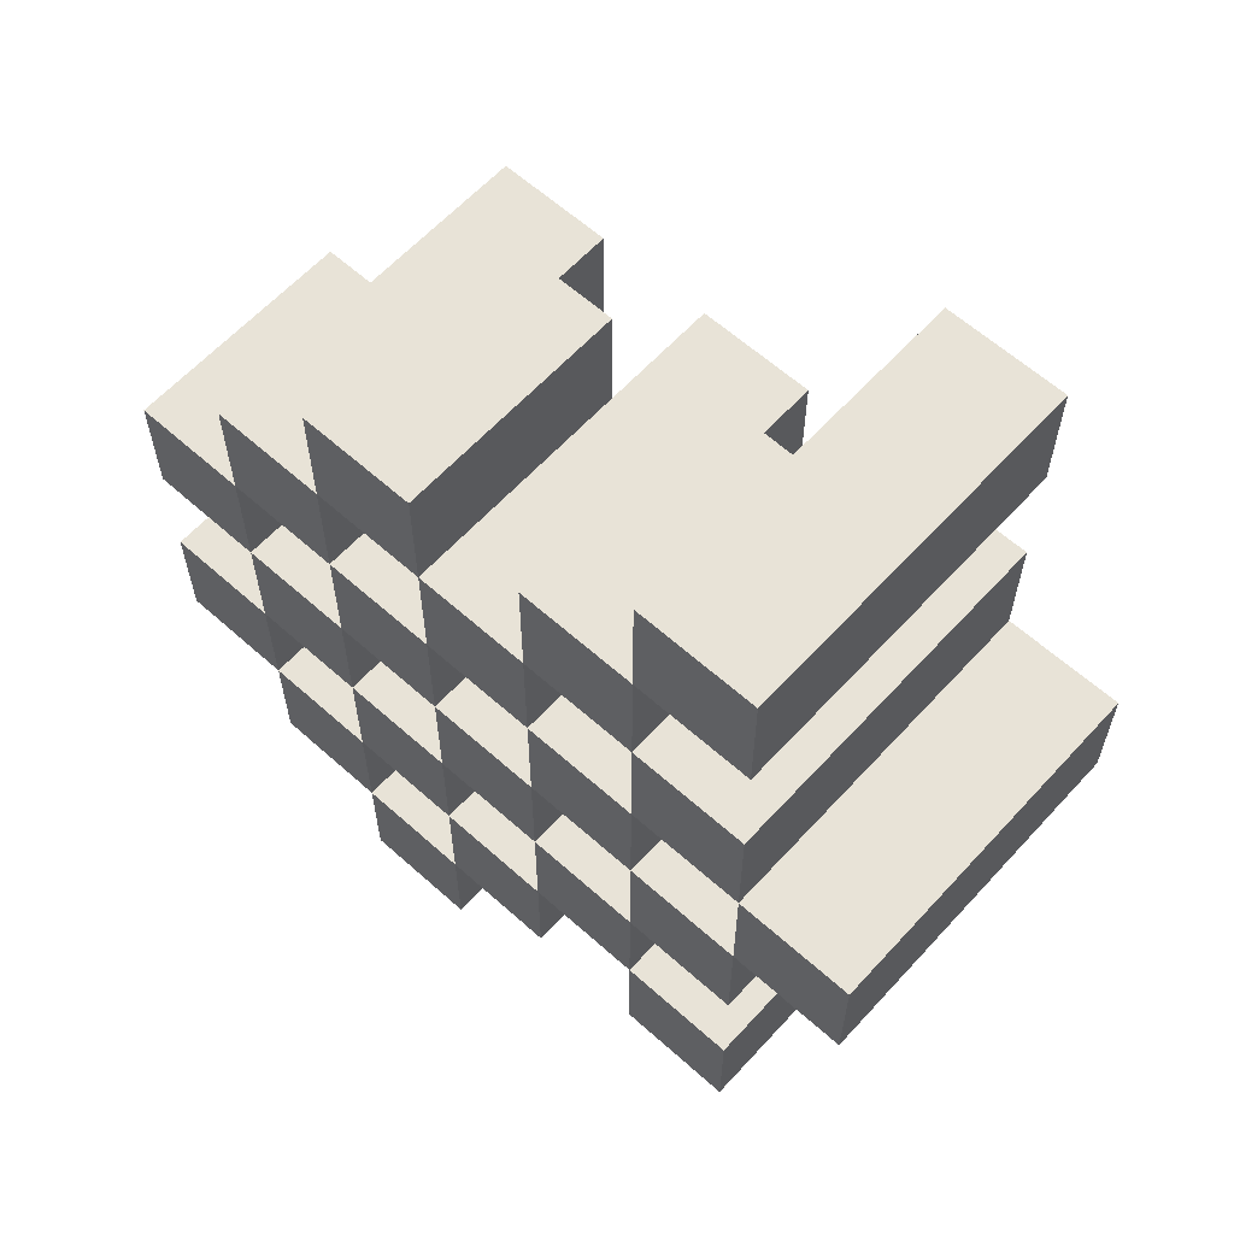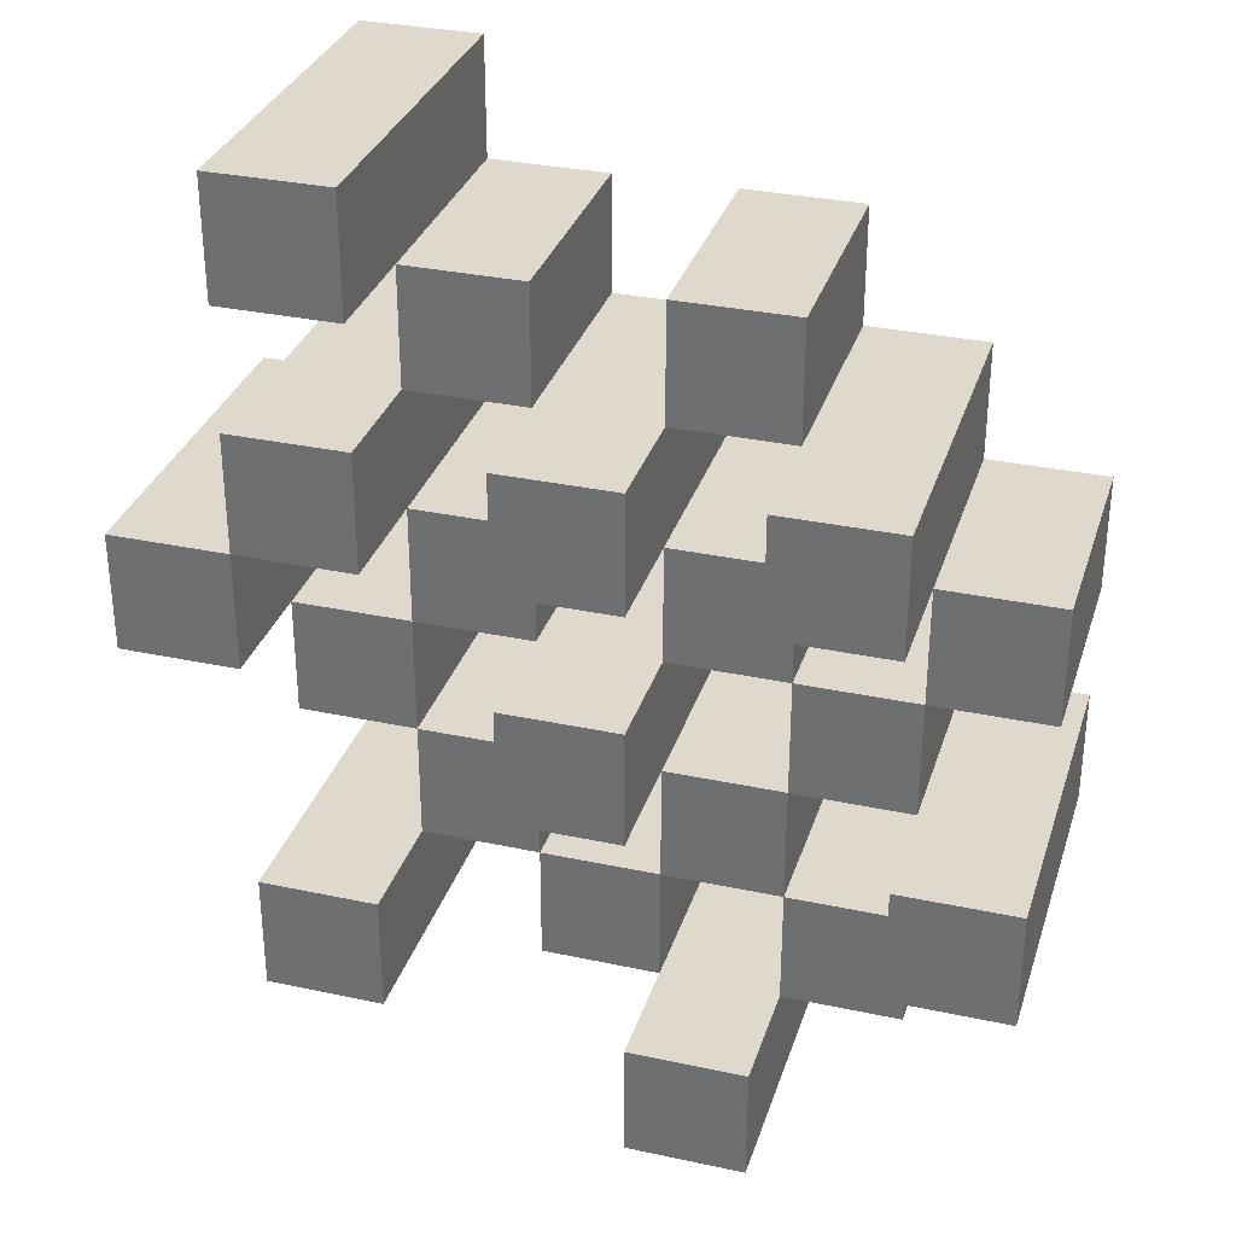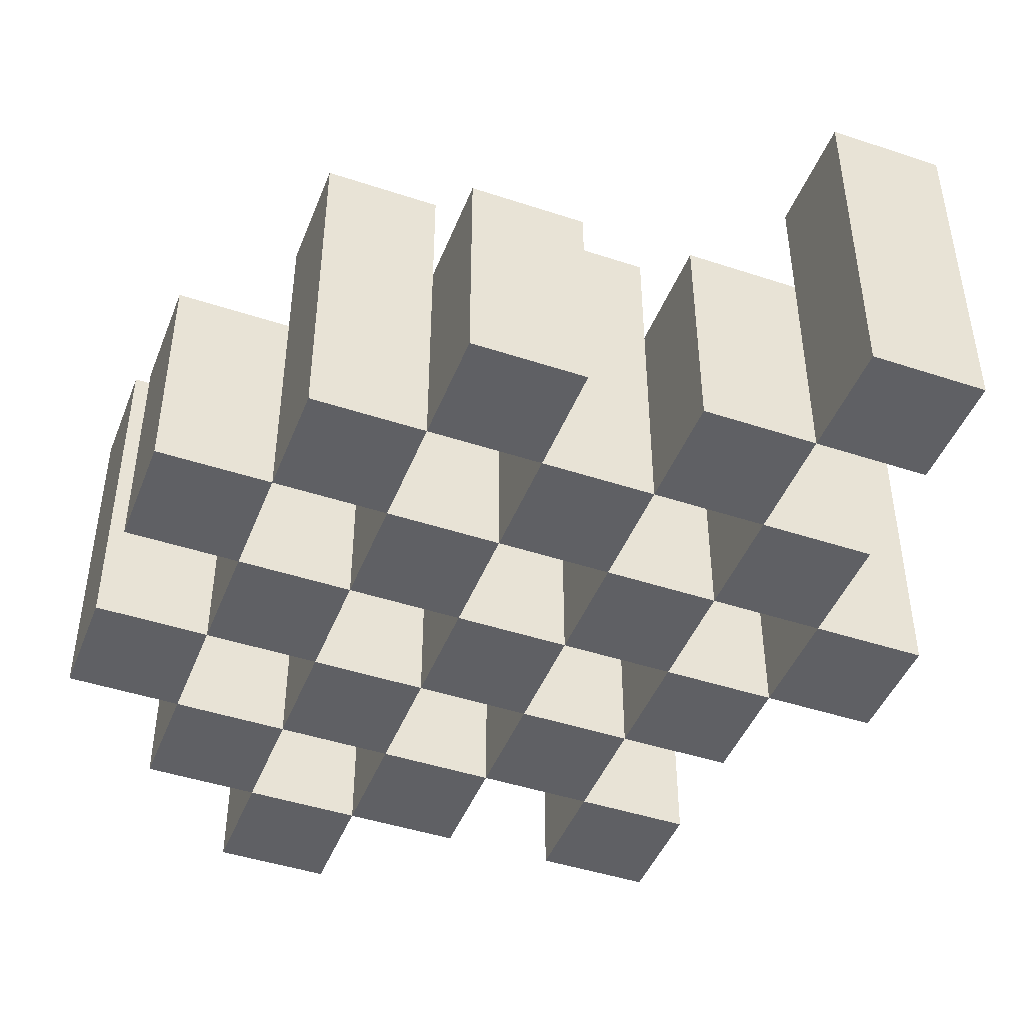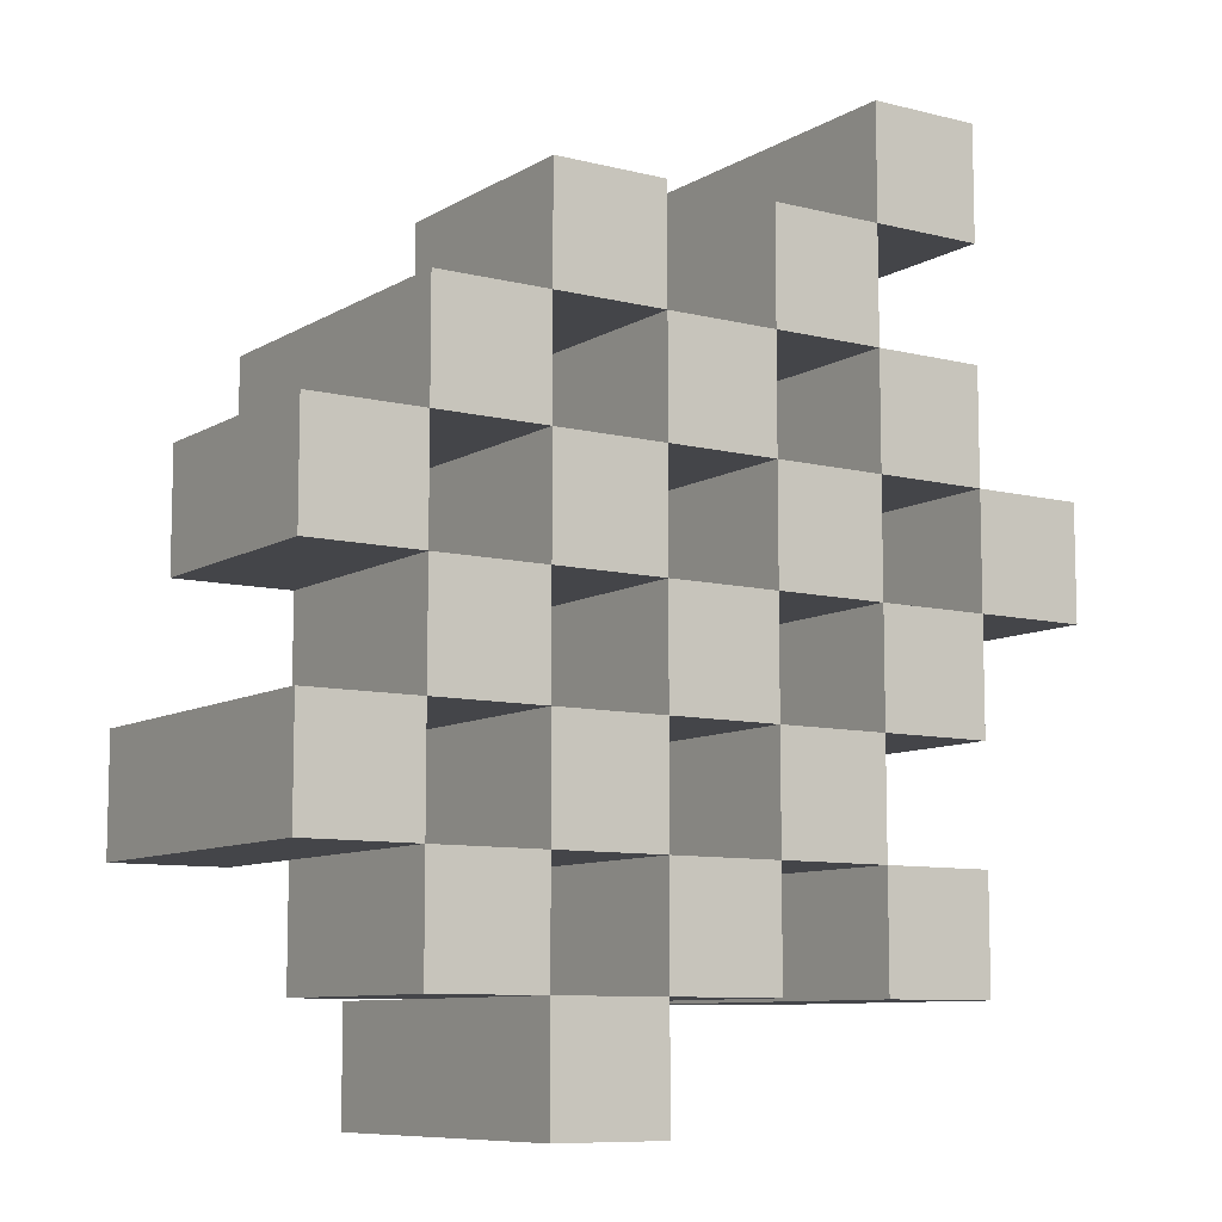
<metadata>
{"format":"obj","ext":"obj","renderer":"f3d","projection":"perspective","resolution":1024,"background":"white","views":[{"elev":61.5,"azim":42.3,"up":"+Z"},{"elev":32.2,"azim":-163.3,"up":"+Z"},{"elev":-45.3,"azim":-20.9,"up":"+Y"},{"elev":-9.0,"azim":-33.7,"up":"+Z"}]}
</metadata>
<code>
o
v -10.7 0.9 18.4
v -10.6 0.9 18.4
v -10.7 1.2 18.4
v -10.6 1.2 18.4
v -10.8 0.9 18.5
v -10.7 0.9 18.5
v -10.6 0.9 18.5
v -10.5 0.9 18.5
v -10.4 0.9 18.5
v -10.3 0.9 18.5
v -10.8 1.1 18.5
v -10.7 1.1 18.5
v -10.6 1.1 18.5
v -10.5 1.1 18.5
v -10.4 1.2 18.5
v -10.3 1.2 18.5
v -10.9 0.9 18.6
v -10.8 0.9 18.6
v -10.7 0.9 18.6
v -10.6 0.9 18.6
v -10.5 0.9 18.6
v -10.4 0.9 18.6
v -10.8 1.1 18.6
v -10.7 1.1 18.6
v -10.6 1.1 18.6
v -10.5 1.1 18.6
v -10.4 1.1 18.6
v -10.9 1.2 18.6
v -10.8 1.2 18.6
v -10.8 0.9 18.7
v -10.7 0.9 18.7
v -10.6 0.9 18.7
v -10.5 0.9 18.7
v -10.4 0.9 18.7
v -10.3 0.9 18.7
v -10.8 1.1 18.7
v -10.7 1.1 18.7
v -10.6 1.1 18.7
v -10.5 1.1 18.7
v -10.4 1.1 18.7
v -10.3 1.1 18.7
v -10.6 1.2 18.7
v -10.5 1.2 18.7
v -10.9 0.9 18.8
v -10.8 0.9 18.8
v -10.7 0.9 18.8
v -10.6 0.9 18.8
v -10.5 0.9 18.8
v -10.4 0.9 18.8
v -10.3 0.9 18.8
v -10.2 0.9 18.8
v -10.9 1.1 18.8
v -10.8 1.1 18.8
v -10.7 1.1 18.8
v -10.6 1.1 18.8
v -10.5 1.1 18.8
v -10.4 1.1 18.8
v -10.3 1.1 18.8
v -10.3 1.2 18.8
v -10.2 1.2 18.8
v -10.8 0.9 18.9
v -10.7 0.9 18.9
v -10.6 0.9 18.9
v -10.5 0.9 18.9
v -10.4 0.9 18.9
v -10.3 0.9 18.9
v -10.8 1.1 18.9
v -10.7 1.1 18.9
v -10.6 1.1 18.9
v -10.5 1.1 18.9
v -10.4 1.1 18.9
v -10.8 1.2 18.9
v -10.7 1.2 18.9
v -10.6 1.2 18.9
v -10.5 1.2 18.9
v -10.4 1.2 18.9
v -10.3 1.2 18.9
v -10.7 0.9 19
v -10.6 0.9 19
v -10.5 0.9 19
v -10.4 0.9 19
v -10.7 1.1 19
v -10.6 1.1 19
v -10.5 1.1 19
v -10.4 1.1 19
v -10.4 0.9 19.1
v -10.3 0.9 19.1
v -10.4 1.1 19.1
v -10.4 1.2 19.1
v -10.3 1.2 19.1
v -10.7 0.9 18.5
v -10.6 0.9 18.5
v -10.7 1.1 18.5
v -10.6 1.1 18.5
v -10.7 1.2 18.5
v -10.6 1.2 18.5
v -10.8 0.9 18.6
v -10.7 0.9 18.6
v -10.6 0.9 18.6
v -10.5 0.9 18.6
v -10.4 0.9 18.6
v -10.3 0.9 18.6
v -10.8 1.1 18.6
v -10.7 1.1 18.6
v -10.6 1.1 18.6
v -10.5 1.1 18.6
v -10.4 1.1 18.6
v -10.4 1.2 18.6
v -10.3 1.2 18.6
v -10.9 0.9 18.7
v -10.8 0.9 18.7
v -10.7 0.9 18.7
v -10.6 0.9 18.7
v -10.5 0.9 18.7
v -10.4 0.9 18.7
v -10.8 1.1 18.7
v -10.7 1.1 18.7
v -10.6 1.1 18.7
v -10.5 1.1 18.7
v -10.4 1.1 18.7
v -10.9 1.2 18.7
v -10.8 1.2 18.7
v -10.8 0.9 18.8
v -10.7 0.9 18.8
v -10.6 0.9 18.8
v -10.5 0.9 18.8
v -10.4 0.9 18.8
v -10.3 0.9 18.8
v -10.8 1.1 18.8
v -10.7 1.1 18.8
v -10.6 1.1 18.8
v -10.5 1.1 18.8
v -10.4 1.1 18.8
v -10.3 1.1 18.8
v -10.6 1.2 18.8
v -10.5 1.2 18.8
v -10.9 0.9 18.9
v -10.8 0.9 18.9
v -10.7 0.9 18.9
v -10.6 0.9 18.9
v -10.5 0.9 18.9
v -10.4 0.9 18.9
v -10.3 0.9 18.9
v -10.2 0.9 18.9
v -10.9 1.1 18.9
v -10.8 1.1 18.9
v -10.7 1.1 18.9
v -10.6 1.1 18.9
v -10.5 1.1 18.9
v -10.4 1.1 18.9
v -10.3 1.2 18.9
v -10.2 1.2 18.9
v -10.8 0.9 19
v -10.7 0.9 19
v -10.6 0.9 19
v -10.5 0.9 19
v -10.4 0.9 19
v -10.3 0.9 19
v -10.7 1.1 19
v -10.6 1.1 19
v -10.5 1.1 19
v -10.4 1.1 19
v -10.8 1.2 19
v -10.7 1.2 19
v -10.6 1.2 19
v -10.5 1.2 19
v -10.4 1.2 19
v -10.3 1.2 19
v -10.7 0.9 19.1
v -10.6 0.9 19.1
v -10.5 0.9 19.1
v -10.4 0.9 19.1
v -10.7 1.1 19.1
v -10.6 1.1 19.1
v -10.5 1.1 19.1
v -10.4 1.1 19.1
v -10.4 0.9 19.2
v -10.3 0.9 19.2
v -10.4 1.2 19.2
v -10.3 1.2 19.2
v -10.9 0.9 18.6
v -10.9 1.2 18.6
v -10.9 0.9 18.7
v -10.9 1.2 18.7
v -10.9 0.9 18.8
v -10.9 1.1 18.8
v -10.9 0.9 18.9
v -10.9 1.1 18.9
v -10.8 0.9 18.5
v -10.8 1.1 18.5
v -10.8 0.9 18.6
v -10.8 1.1 18.6
v -10.8 0.9 18.7
v -10.8 1.1 18.7
v -10.8 0.9 18.8
v -10.8 1.1 18.8
v -10.8 0.9 18.9
v -10.8 1.1 18.9
v -10.8 1.2 18.9
v -10.8 0.9 19
v -10.8 1.2 19
v -10.7 0.9 18.4
v -10.7 1.2 18.4
v -10.7 0.9 18.5
v -10.7 1.1 18.5
v -10.7 1.2 18.5
v -10.7 0.9 18.6
v -10.7 1.1 18.6
v -10.7 0.9 18.7
v -10.7 1.1 18.7
v -10.7 0.9 18.8
v -10.7 1.1 18.8
v -10.7 0.9 18.9
v -10.7 1.1 18.9
v -10.7 0.9 19
v -10.7 1.1 19
v -10.7 0.9 19.1
v -10.7 1.1 19.1
v -10.6 0.9 18.5
v -10.6 1.1 18.5
v -10.6 0.9 18.6
v -10.6 1.1 18.6
v -10.6 0.9 18.7
v -10.6 1.1 18.7
v -10.6 1.2 18.7
v -10.6 0.9 18.8
v -10.6 1.1 18.8
v -10.6 1.2 18.8
v -10.6 0.9 18.9
v -10.6 1.1 18.9
v -10.6 1.2 18.9
v -10.6 0.9 19
v -10.6 1.1 19
v -10.6 1.2 19
v -10.5 0.9 18.6
v -10.5 1.1 18.6
v -10.5 0.9 18.7
v -10.5 1.1 18.7
v -10.5 0.9 18.8
v -10.5 1.1 18.8
v -10.5 0.9 18.9
v -10.5 1.1 18.9
v -10.5 0.9 19
v -10.5 1.1 19
v -10.5 0.9 19.1
v -10.5 1.1 19.1
v -10.4 0.9 18.5
v -10.4 1.2 18.5
v -10.4 0.9 18.6
v -10.4 1.1 18.6
v -10.4 1.2 18.6
v -10.4 0.9 18.7
v -10.4 1.1 18.7
v -10.4 0.9 18.8
v -10.4 1.1 18.8
v -10.4 0.9 18.9
v -10.4 1.1 18.9
v -10.4 1.2 18.9
v -10.4 0.9 19
v -10.4 1.1 19
v -10.4 1.2 19
v -10.4 0.9 19.1
v -10.4 1.1 19.1
v -10.4 1.2 19.1
v -10.4 0.9 19.2
v -10.4 1.2 19.2
v -10.3 0.9 18.8
v -10.3 1.1 18.8
v -10.3 1.2 18.8
v -10.3 0.9 18.9
v -10.3 1.2 18.9
v -10.8 0.9 18.6
v -10.8 1.1 18.6
v -10.8 1.2 18.6
v -10.8 0.9 18.7
v -10.8 1.1 18.7
v -10.8 1.2 18.7
v -10.8 0.9 18.8
v -10.8 1.1 18.8
v -10.8 0.9 18.9
v -10.8 1.1 18.9
v -10.7 0.9 18.5
v -10.7 1.1 18.5
v -10.7 0.9 18.6
v -10.7 1.1 18.6
v -10.7 0.9 18.7
v -10.7 1.1 18.7
v -10.7 0.9 18.8
v -10.7 1.1 18.8
v -10.7 0.9 18.9
v -10.7 1.1 18.9
v -10.7 1.2 18.9
v -10.7 0.9 19
v -10.7 1.1 19
v -10.7 1.2 19
v -10.6 0.9 18.4
v -10.6 1.2 18.4
v -10.6 0.9 18.5
v -10.6 1.1 18.5
v -10.6 1.2 18.5
v -10.6 0.9 18.6
v -10.6 1.1 18.6
v -10.6 0.9 18.7
v -10.6 1.1 18.7
v -10.6 0.9 18.8
v -10.6 1.1 18.8
v -10.6 0.9 18.9
v -10.6 1.1 18.9
v -10.6 0.9 19
v -10.6 1.1 19
v -10.6 0.9 19.1
v -10.6 1.1 19.1
v -10.5 0.9 18.5
v -10.5 1.1 18.5
v -10.5 0.9 18.6
v -10.5 1.1 18.6
v -10.5 0.9 18.7
v -10.5 1.1 18.7
v -10.5 1.2 18.7
v -10.5 0.9 18.8
v -10.5 1.1 18.8
v -10.5 1.2 18.8
v -10.5 0.9 18.9
v -10.5 1.1 18.9
v -10.5 1.2 18.9
v -10.5 0.9 19
v -10.5 1.1 19
v -10.5 1.2 19
v -10.4 0.9 18.6
v -10.4 1.1 18.6
v -10.4 0.9 18.7
v -10.4 1.1 18.7
v -10.4 0.9 18.8
v -10.4 1.1 18.8
v -10.4 0.9 18.9
v -10.4 1.1 18.9
v -10.4 0.9 19
v -10.4 1.1 19
v -10.4 0.9 19.1
v -10.4 1.1 19.1
v -10.3 0.9 18.5
v -10.3 1.2 18.5
v -10.3 0.9 18.6
v -10.3 1.2 18.6
v -10.3 0.9 18.7
v -10.3 1.1 18.7
v -10.3 0.9 18.8
v -10.3 1.1 18.8
v -10.3 0.9 18.9
v -10.3 1.2 18.9
v -10.3 0.9 19
v -10.3 1.2 19
v -10.3 0.9 19.1
v -10.3 1.2 19.1
v -10.3 0.9 19.2
v -10.3 1.2 19.2
v -10.2 0.9 18.8
v -10.2 1.2 18.8
v -10.2 0.9 18.9
v -10.2 1.2 18.9
v -10.9 0.9 18.6
v -10.9 0.9 18.7
v -10.9 0.9 18.8
v -10.9 0.9 18.9
v -10.8 0.9 18.5
v -10.8 0.9 18.6
v -10.8 0.9 18.7
v -10.8 0.9 18.8
v -10.8 0.9 18.9
v -10.8 0.9 19
v -10.7 0.9 18.4
v -10.7 0.9 18.5
v -10.7 0.9 18.6
v -10.7 0.9 18.7
v -10.7 0.9 18.8
v -10.7 0.9 18.9
v -10.7 0.9 19
v -10.7 0.9 19.1
v -10.6 0.9 18.4
v -10.6 0.9 18.5
v -10.6 0.9 18.6
v -10.6 0.9 18.7
v -10.6 0.9 18.8
v -10.6 0.9 18.9
v -10.6 0.9 19
v -10.6 0.9 19.1
v -10.5 0.9 18.5
v -10.5 0.9 18.6
v -10.5 0.9 18.7
v -10.5 0.9 18.8
v -10.5 0.9 18.9
v -10.5 0.9 19
v -10.5 0.9 19.1
v -10.4 0.9 18.5
v -10.4 0.9 18.6
v -10.4 0.9 18.7
v -10.4 0.9 18.8
v -10.4 0.9 18.9
v -10.4 0.9 19
v -10.4 0.9 19.1
v -10.4 0.9 19.2
v -10.3 0.9 18.5
v -10.3 0.9 18.6
v -10.3 0.9 18.7
v -10.3 0.9 18.8
v -10.3 0.9 18.9
v -10.3 0.9 19
v -10.3 0.9 19.1
v -10.3 0.9 19.2
v -10.2 0.9 18.8
v -10.2 0.9 18.9
v -10.9 1.1 18.8
v -10.9 1.1 18.9
v -10.8 1.1 18.5
v -10.8 1.1 18.6
v -10.8 1.1 18.7
v -10.8 1.1 18.8
v -10.8 1.1 18.9
v -10.7 1.1 18.5
v -10.7 1.1 18.6
v -10.7 1.1 18.7
v -10.7 1.1 18.8
v -10.7 1.1 18.9
v -10.7 1.1 19
v -10.7 1.1 19.1
v -10.6 1.1 18.5
v -10.6 1.1 18.6
v -10.6 1.1 18.7
v -10.6 1.1 18.8
v -10.6 1.1 18.9
v -10.6 1.1 19
v -10.6 1.1 19.1
v -10.5 1.1 18.5
v -10.5 1.1 18.6
v -10.5 1.1 18.7
v -10.5 1.1 18.8
v -10.5 1.1 18.9
v -10.5 1.1 19
v -10.5 1.1 19.1
v -10.4 1.1 18.6
v -10.4 1.1 18.7
v -10.4 1.1 18.8
v -10.4 1.1 18.9
v -10.4 1.1 19
v -10.4 1.1 19.1
v -10.3 1.1 18.7
v -10.3 1.1 18.8
v -10.9 1.2 18.6
v -10.9 1.2 18.7
v -10.8 1.2 18.6
v -10.8 1.2 18.7
v -10.8 1.2 18.9
v -10.8 1.2 19
v -10.7 1.2 18.4
v -10.7 1.2 18.5
v -10.7 1.2 18.9
v -10.7 1.2 19
v -10.6 1.2 18.4
v -10.6 1.2 18.5
v -10.6 1.2 18.7
v -10.6 1.2 18.8
v -10.6 1.2 18.9
v -10.6 1.2 19
v -10.5 1.2 18.7
v -10.5 1.2 18.8
v -10.5 1.2 18.9
v -10.5 1.2 19
v -10.4 1.2 18.5
v -10.4 1.2 18.6
v -10.4 1.2 18.9
v -10.4 1.2 19
v -10.4 1.2 19.1
v -10.4 1.2 19.2
v -10.3 1.2 18.5
v -10.3 1.2 18.6
v -10.3 1.2 18.8
v -10.3 1.2 18.9
v -10.3 1.2 19
v -10.3 1.2 19.1
v -10.3 1.2 19.2
v -10.2 1.2 18.8
v -10.2 1.2 18.9
f 3 2 1
f 4 2 3
f 11 6 5
f 12 6 11
f 13 8 7
f 14 8 13
f 15 10 9
f 16 10 15
f 23 18 17
f 24 20 19
f 25 20 24
f 26 22 21
f 27 22 26
f 28 23 17
f 29 23 28
f 36 31 30
f 37 31 36
f 38 33 32
f 39 33 38
f 40 35 34
f 41 35 40
f 42 39 38
f 43 39 42
f 52 45 44
f 53 45 52
f 54 47 46
f 55 47 54
f 56 49 48
f 57 49 56
f 58 51 50
f 59 51 58
f 60 51 59
f 67 62 61
f 68 62 67
f 69 64 63
f 70 64 69
f 71 66 65
f 72 68 67
f 73 68 72
f 74 70 69
f 75 70 74
f 76 66 71
f 77 66 76
f 82 79 78
f 83 79 82
f 84 81 80
f 85 81 84
f 88 87 86
f 89 87 88
f 90 87 89
f 91 92 93
f 93 92 94
f 93 94 95
f 95 94 96
f 97 98 103
f 103 98 104
f 99 100 105
f 105 100 106
f 101 102 107
f 107 102 108
f 108 102 109
f 110 111 116
f 112 113 117
f 117 113 118
f 114 115 119
f 119 115 120
f 110 116 121
f 121 116 122
f 123 124 129
f 129 124 130
f 125 126 131
f 131 126 132
f 127 128 133
f 133 128 134
f 131 132 135
f 135 132 136
f 137 138 145
f 145 138 146
f 139 140 147
f 147 140 148
f 141 142 149
f 149 142 150
f 143 144 151
f 151 144 152
f 153 154 159
f 155 156 160
f 160 156 161
f 157 158 162
f 153 159 163
f 163 159 164
f 160 161 165
f 165 161 166
f 162 158 167
f 167 158 168
f 169 170 173
f 173 170 174
f 171 172 175
f 175 172 176
f 177 178 179
f 179 178 180
f 183 182 181
f 184 182 183
f 187 186 185
f 188 186 187
f 191 190 189
f 192 190 191
f 195 194 193
f 196 194 195
f 200 198 197
f 200 199 198
f 201 199 200
f 204 203 202
f 205 203 204
f 206 203 205
f 209 208 207
f 210 208 209
f 213 212 211
f 214 212 213
f 217 216 215
f 218 216 217
f 221 220 219
f 222 220 221
f 226 224 223
f 226 225 224
f 227 225 226
f 228 225 227
f 232 230 229
f 232 231 230
f 233 231 232
f 234 231 233
f 237 236 235
f 238 236 237
f 241 240 239
f 242 240 241
f 245 244 243
f 246 244 245
f 249 248 247
f 250 248 249
f 251 248 250
f 254 253 252
f 255 253 254
f 259 257 256
f 259 258 257
f 260 258 259
f 261 258 260
f 265 263 262
f 265 264 263
f 266 264 265
f 270 268 267
f 270 269 268
f 271 269 270
f 272 273 275
f 273 274 275
f 275 274 276
f 276 274 277
f 278 279 280
f 280 279 281
f 282 283 284
f 284 283 285
f 286 287 288
f 288 287 289
f 290 291 293
f 291 292 293
f 293 292 294
f 294 292 295
f 296 297 298
f 298 297 299
f 299 297 300
f 301 302 303
f 303 302 304
f 305 306 307
f 307 306 308
f 309 310 311
f 311 310 312
f 313 314 315
f 315 314 316
f 317 318 320
f 318 319 320
f 320 319 321
f 321 319 322
f 323 324 326
f 324 325 326
f 326 325 327
f 327 325 328
f 329 330 331
f 331 330 332
f 333 334 335
f 335 334 336
f 337 338 339
f 339 338 340
f 341 342 343
f 343 342 344
f 345 346 347
f 347 346 348
f 349 350 351
f 351 350 352
f 353 354 355
f 355 354 356
f 357 358 359
f 359 358 360
f 366 362 361
f 367 362 366
f 368 364 363
f 369 364 368
f 372 366 365
f 373 366 372
f 374 368 367
f 375 368 374
f 376 370 369
f 377 370 376
f 379 372 371
f 380 372 379
f 381 374 373
f 382 374 381
f 383 376 375
f 384 376 383
f 385 378 377
f 386 378 385
f 387 381 380
f 388 381 387
f 389 383 382
f 390 383 389
f 391 385 384
f 392 385 391
f 395 389 388
f 396 389 395
f 397 391 390
f 398 391 397
f 399 393 392
f 400 393 399
f 402 395 394
f 403 395 402
f 404 397 396
f 405 397 404
f 406 399 398
f 407 399 406
f 408 401 400
f 409 401 408
f 410 406 405
f 411 406 410
f 412 413 417
f 417 413 418
f 414 415 419
f 419 415 420
f 416 417 421
f 421 417 422
f 420 421 427
f 427 421 428
f 422 423 429
f 429 423 430
f 424 425 431
f 431 425 432
f 426 427 433
f 433 427 434
f 434 435 440
f 440 435 441
f 436 437 442
f 442 437 443
f 438 439 444
f 444 439 445
f 441 442 446
f 446 442 447
f 448 449 450
f 450 449 451
f 452 453 456
f 456 453 457
f 454 455 458
f 458 455 459
f 460 461 464
f 464 461 465
f 462 463 466
f 466 463 467
f 468 469 474
f 474 469 475
f 470 471 477
f 477 471 478
f 472 473 479
f 479 473 480
f 476 477 481
f 481 477 482

</code>
